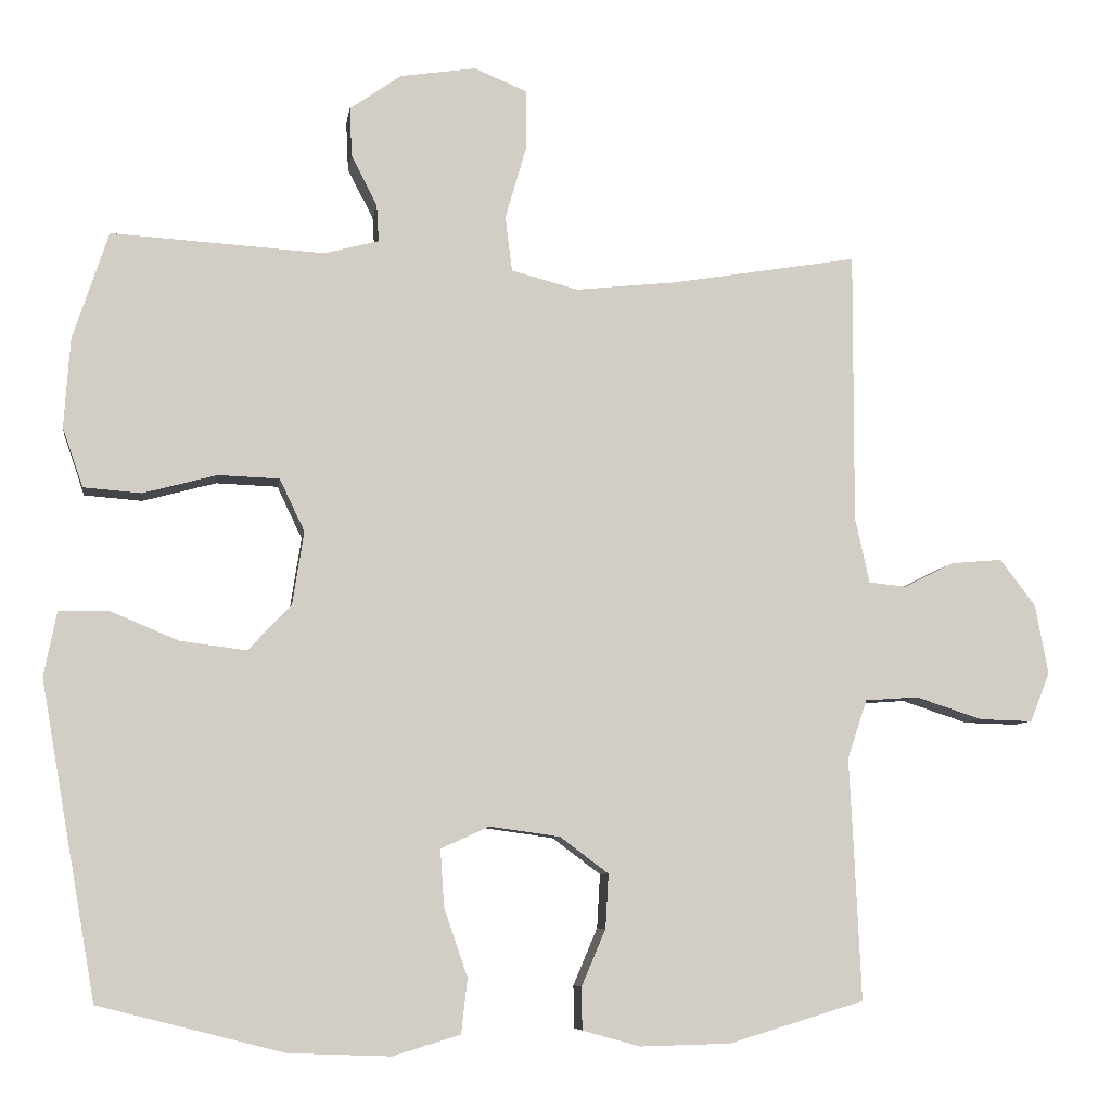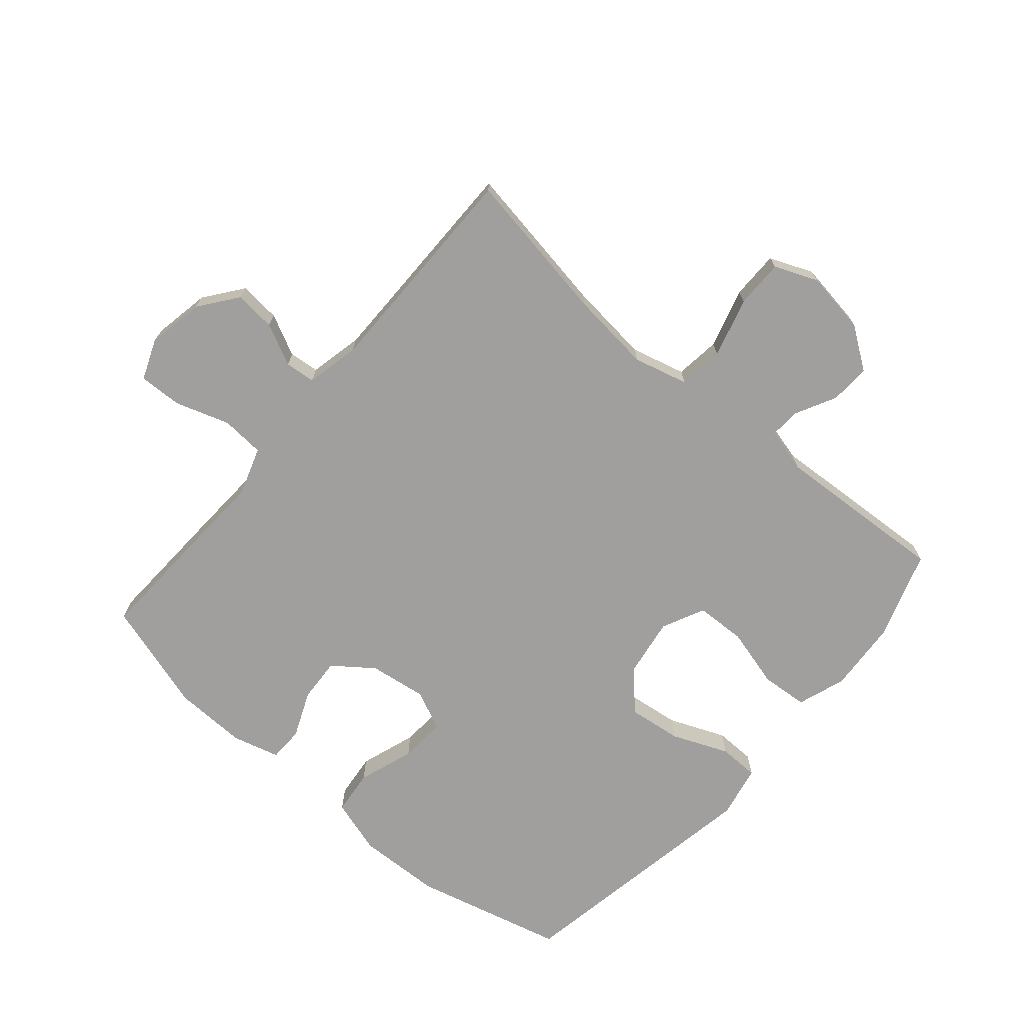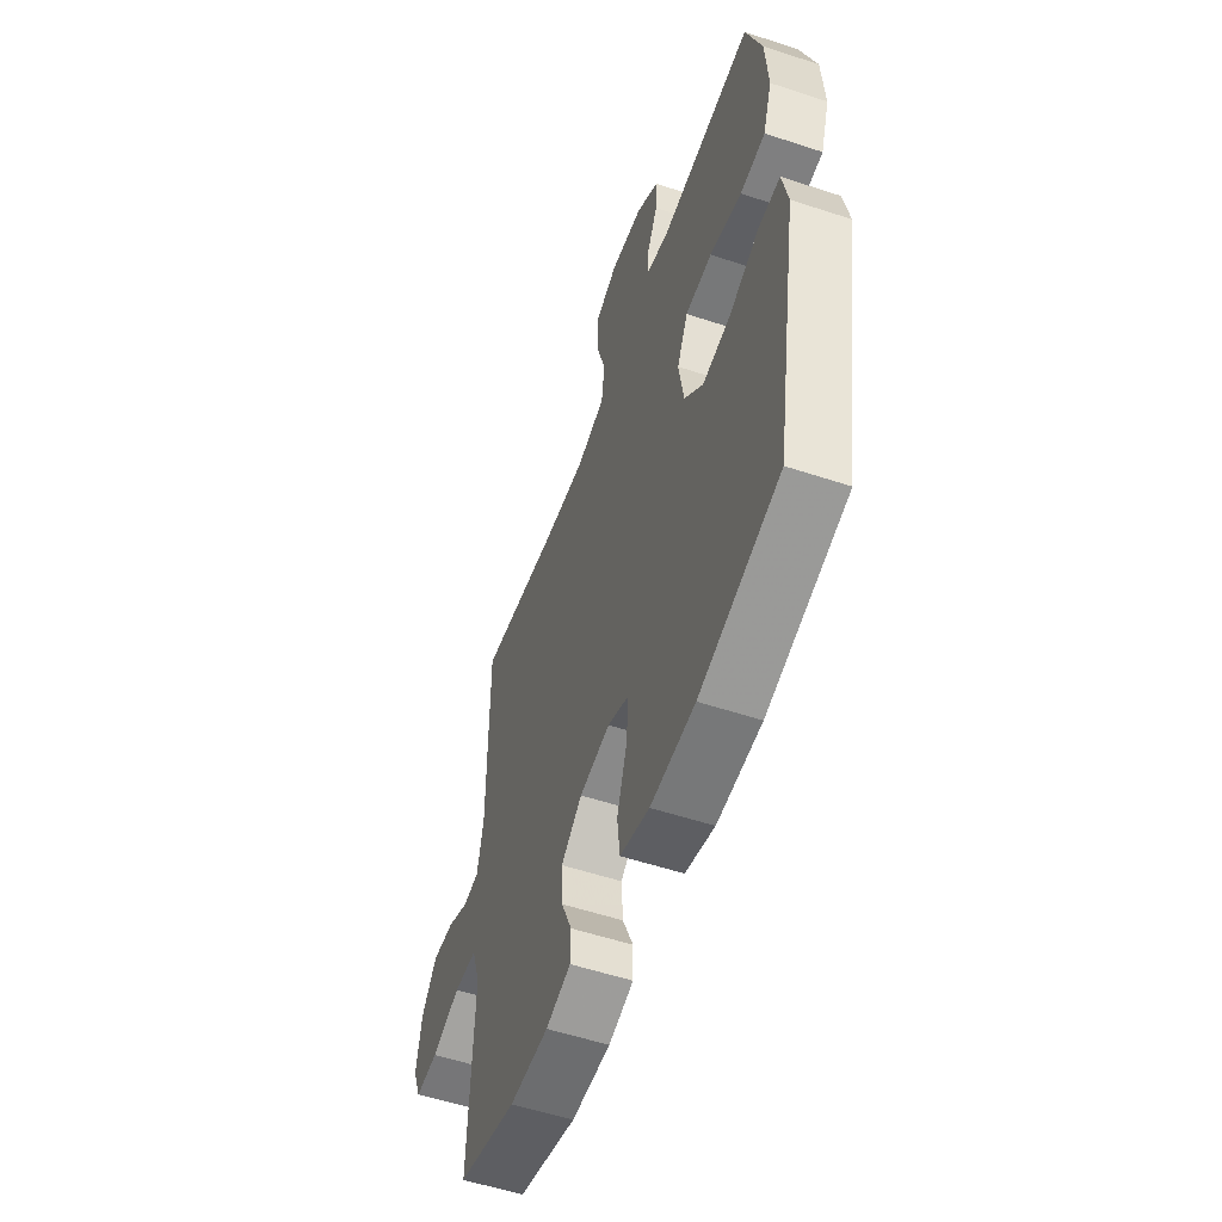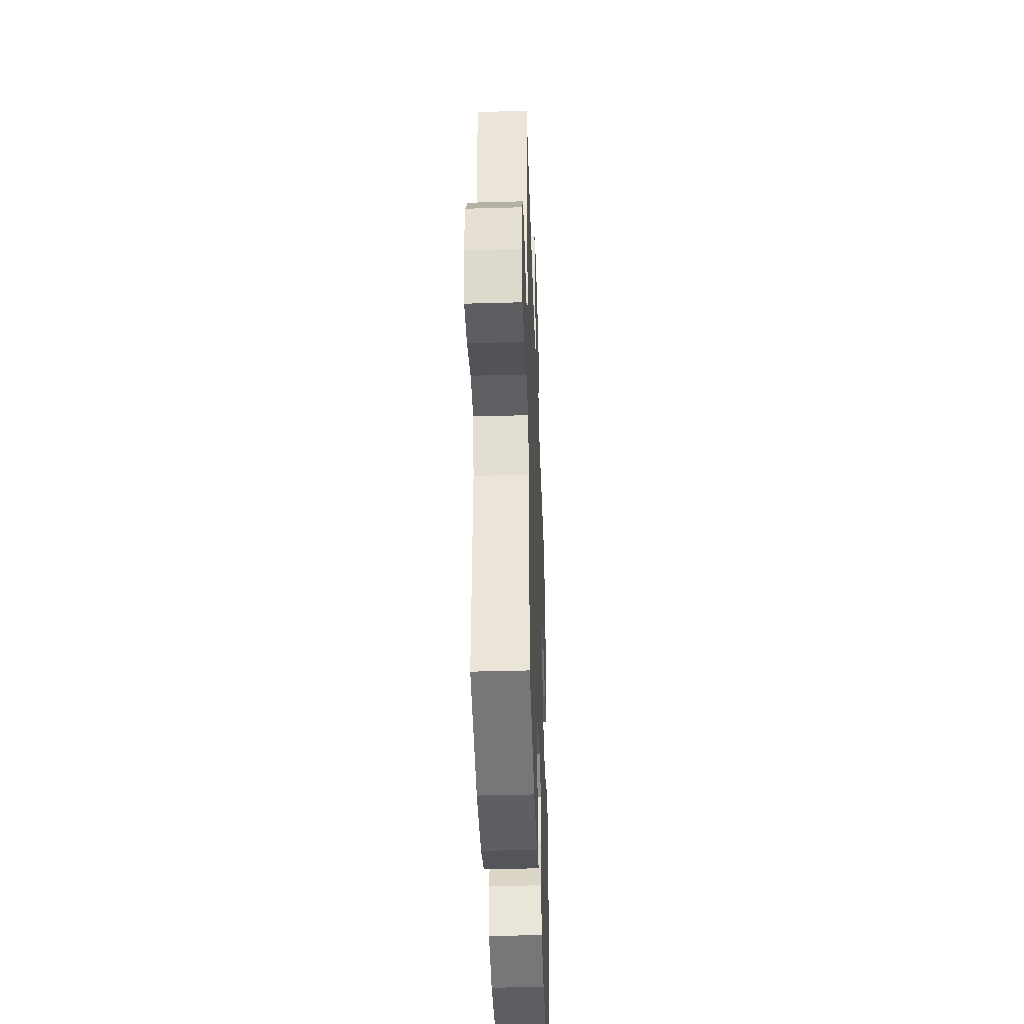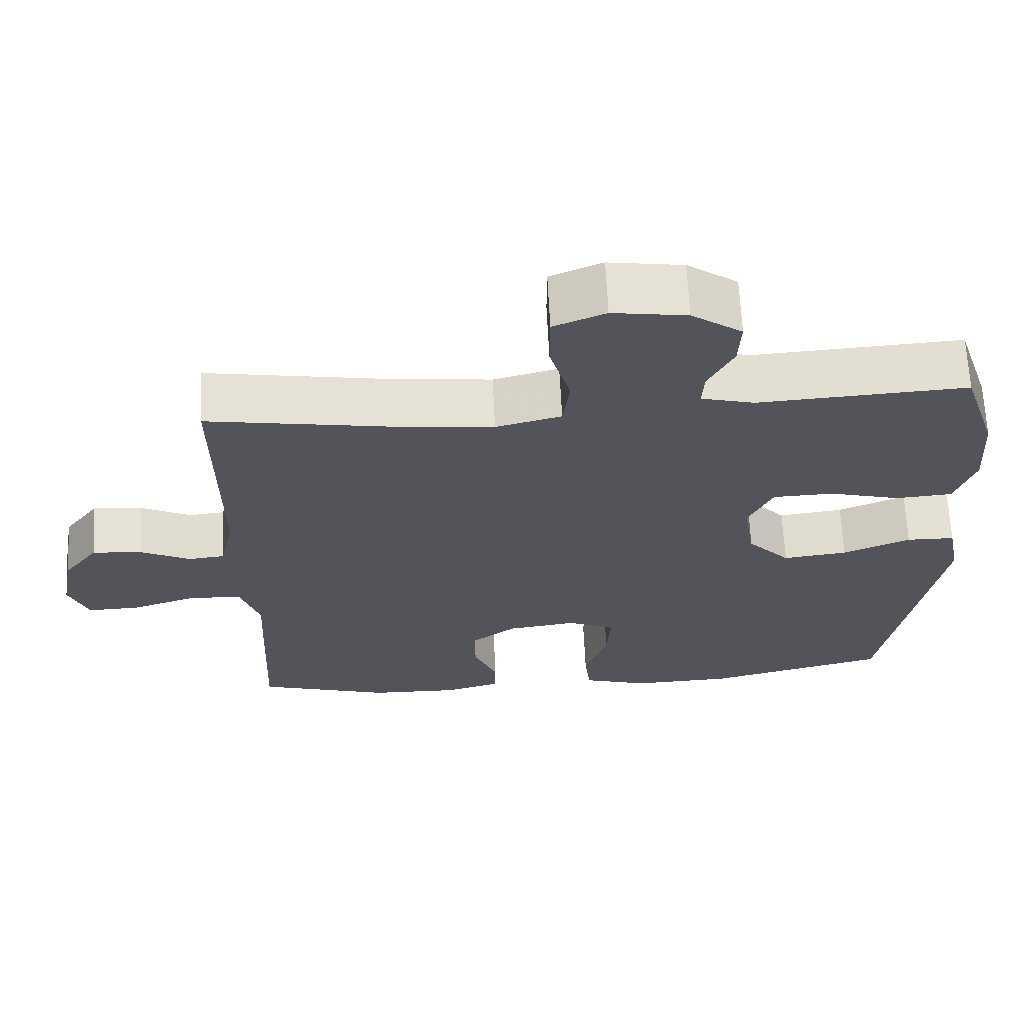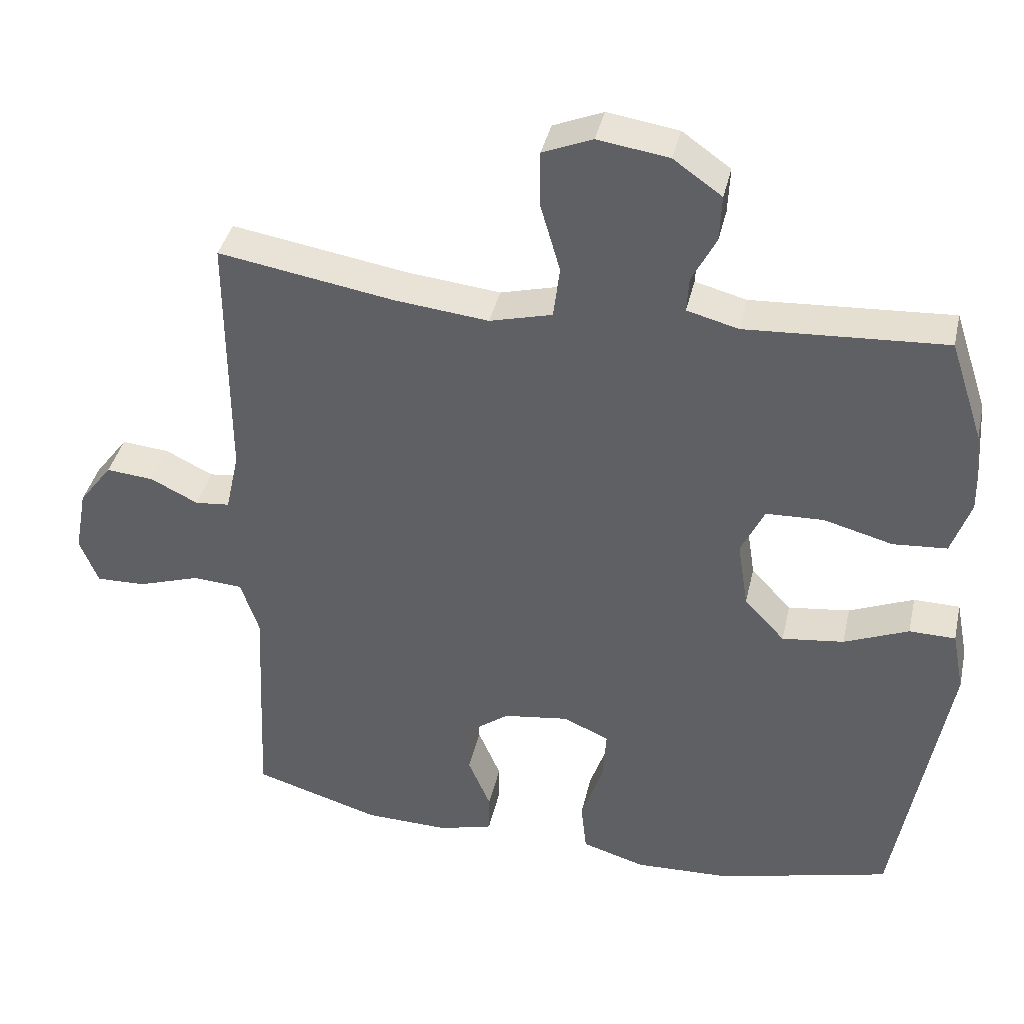
<metadata>
{"format":"obj","ext":"obj","renderer":"f3d","projection":"perspective","resolution":1024,"background":"white","views":[{"elev":-7.3,"azim":171.7,"up":"+Z"},{"elev":-71.4,"azim":-40.6,"up":"+Y"},{"elev":-55.3,"azim":70.8,"up":"+Z"},{"elev":-40.4,"azim":-88.0,"up":"+Z"},{"elev":66.0,"azim":-2.8,"up":"+Z"},{"elev":39.0,"azim":12.6,"up":"+Z"}]}
</metadata>
<code>
v 0.5 0.07 -0.5
v 0.256 0.07 -0.562
v 0.121 0.07 -0.567
v 0.032 0.07 -0.54
v 0.024 0.07 -0.468
v 0.055 0.07 -0.377
v 0.06 0.07 -0.302
v -0.004 0.07 -0.273
v -0.097 0.07 -0.286
v -0.161 0.07 -0.334
v -0.157 0.07 -0.405
v -0.125 0.07 -0.48
v -0.126 0.07 -0.536
v -0.202 0.07 -0.557
v -0.321 0.07 -0.554
v -0.5 0.07 -0.5
v -0.491 0.07 -0.301
v -0.485 0.07 -0.181
v -0.511 0.07 -0.103
v -0.581 0.07 -0.098
v -0.669 0.07 -0.127
v -0.739 0.07 -0.129
v -0.765 0.07 -0.064
v -0.748 0.07 0.028
v -0.701 0.07 0.09
v -0.634 0.07 0.084
v -0.567 0.07 0.051
v -0.518 0.07 0.056
v -0.499 0.07 0.143
v -0.5 0.07 0.5
v -0.252 0.07 0.459
v -0.12 0.07 0.445
v -0.032 0.07 0.468
v -0.023 0.07 0.541
v -0.051 0.07 0.638
v -0.051 0.07 0.716
v 0.019 0.07 0.745
v 0.119 0.07 0.73
v 0.187 0.07 0.682
v 0.184 0.07 0.617
v 0.15 0.07 0.551
v 0.147 0.07 0.502
v 0.219 0.07 0.483
v 0.5 0.07 0.5
v 0.547 0.07 0.358
v 0.555 0.07 0.24
v 0.528 0.07 0.162
v 0.452 0.07 0.156
v 0.355 0.07 0.182
v 0.274 0.07 0.179
v 0.241 0.07 0.11
v 0.256 0.07 0.014
v 0.313 0.07 -0.047
v 0.4 0.07 -0.036
v 0.491 0.07 0.002
v 0.556 0.07 0.001
v 0.573 0.07 -0.085
v 0.5 0 -0.5
v 0.256 0 -0.562
v 0.121 0 -0.567
v 0.032 0 -0.54
v 0.024 0 -0.468
v 0.055 0 -0.377
v 0.06 0 -0.302
v -0.004 0 -0.273
v -0.097 0 -0.286
v -0.161 0 -0.334
v -0.157 0 -0.405
v -0.125 0 -0.48
v -0.126 0 -0.536
v -0.202 0 -0.557
v -0.321 0 -0.554
v -0.5 0 -0.5
v -0.491 0 -0.301
v -0.485 0 -0.181
v -0.511 0 -0.103
v -0.581 0 -0.098
v -0.669 0 -0.127
v -0.739 0 -0.129
v -0.765 0 -0.064
v -0.748 0 0.028
v -0.701 0 0.09
v -0.634 0 0.084
v -0.567 0 0.051
v -0.518 0 0.056
v -0.499 0 0.143
v -0.5 0 0.5
v -0.252 0 0.459
v -0.12 0 0.445
v -0.032 0 0.468
v -0.023 0 0.541
v -0.051 0 0.638
v -0.051 0 0.716
v 0.019 0 0.745
v 0.119 0 0.73
v 0.187 0 0.682
v 0.184 0 0.617
v 0.15 0 0.551
v 0.147 0 0.502
v 0.219 0 0.483
v 0.5 0 0.5
v 0.547 0 0.358
v 0.555 0 0.24
v 0.528 0 0.162
v 0.452 0 0.156
v 0.355 0 0.182
v 0.274 0 0.179
v 0.241 0 0.11
v 0.256 0 0.014
v 0.313 0 -0.047
v 0.4 0 -0.036
v 0.491 0 0.002
v 0.556 0 0.001
v 0.573 0 -0.085
f 4 5 6
f 3 4 6
f 2 3 6
f 1 2 6
f 57 1 6
f 56 57 6
f 55 56 6
f 54 55 6
f 53 54 6 7
f 52 53 7 8
f 51 52 8 9
f 50 51 9 10
f 47 48 49
f 46 47 49
f 45 46 49
f 44 45 49
f 43 44 49
f 42 43 49 50
f 39 40 41
f 38 39 41
f 37 38 41
f 36 37 41
f 35 36 41
f 34 35 41
f 33 34 41 42
f 42 50 10
f 33 42 10
f 32 33 10
f 29 30 31
f 31 32 10
f 29 31 10
f 28 29 10
f 25 26 27
f 24 25 27
f 23 24 27
f 22 23 27
f 21 22 27
f 20 21 27
f 19 20 27 28
f 16 17 18
f 15 16 18
f 14 15 18
f 13 14 18
f 12 13 18
f 11 12 18
f 18 19 28
f 11 18 28
f 10 11 28
f 63 62 61
f 63 61 60
f 63 60 59
f 63 59 58
f 63 58 114
f 63 114 113
f 63 113 112
f 63 112 111
f 64 63 111 110
f 65 64 110 109
f 66 65 109 108
f 67 66 108 107
f 106 105 104
f 106 104 103
f 106 103 102
f 106 102 101
f 106 101 100
f 107 106 100 99
f 98 97 96
f 98 96 95
f 98 95 94
f 98 94 93
f 98 93 92
f 98 92 91
f 99 98 91 90
f 67 107 99
f 67 99 90
f 67 90 89
f 88 87 86
f 67 89 88
f 67 88 86
f 67 86 85
f 84 83 82
f 84 82 81
f 84 81 80
f 84 80 79
f 84 79 78
f 84 78 77
f 85 84 77 76
f 75 74 73
f 75 73 72
f 75 72 71
f 75 71 70
f 75 70 69
f 75 69 68
f 85 76 75
f 85 75 68
f 85 68 67
f 1 58 59 2
f 2 59 60 3
f 3 60 61 4
f 4 61 62 5
f 5 62 63 6
f 6 63 64 7
f 7 64 65 8
f 8 65 66 9
f 9 66 67 10
f 10 67 68 11
f 11 68 69 12
f 12 69 70 13
f 13 70 71 14
f 14 71 72 15
f 15 72 73 16
f 16 73 74 17
f 17 74 75 18
f 18 75 76 19
f 19 76 77 20
f 20 77 78 21
f 21 78 79 22
f 22 79 80 23
f 23 80 81 24
f 24 81 82 25
f 25 82 83 26
f 26 83 84 27
f 27 84 85 28
f 28 85 86 29
f 29 86 87 30
f 30 87 88 31
f 31 88 89 32
f 32 89 90 33
f 33 90 91 34
f 34 91 92 35
f 35 92 93 36
f 36 93 94 37
f 37 94 95 38
f 38 95 96 39
f 39 96 97 40
f 40 97 98 41
f 41 98 99 42
f 42 99 100 43
f 43 100 101 44
f 44 101 102 45
f 45 102 103 46
f 46 103 104 47
f 47 104 105 48
f 48 105 106 49
f 49 106 107 50
f 50 107 108 51
f 51 108 109 52
f 52 109 110 53
f 53 110 111 54
f 54 111 112 55
f 55 112 113 56
f 56 113 114 57
f 57 114 58 1

</code>
